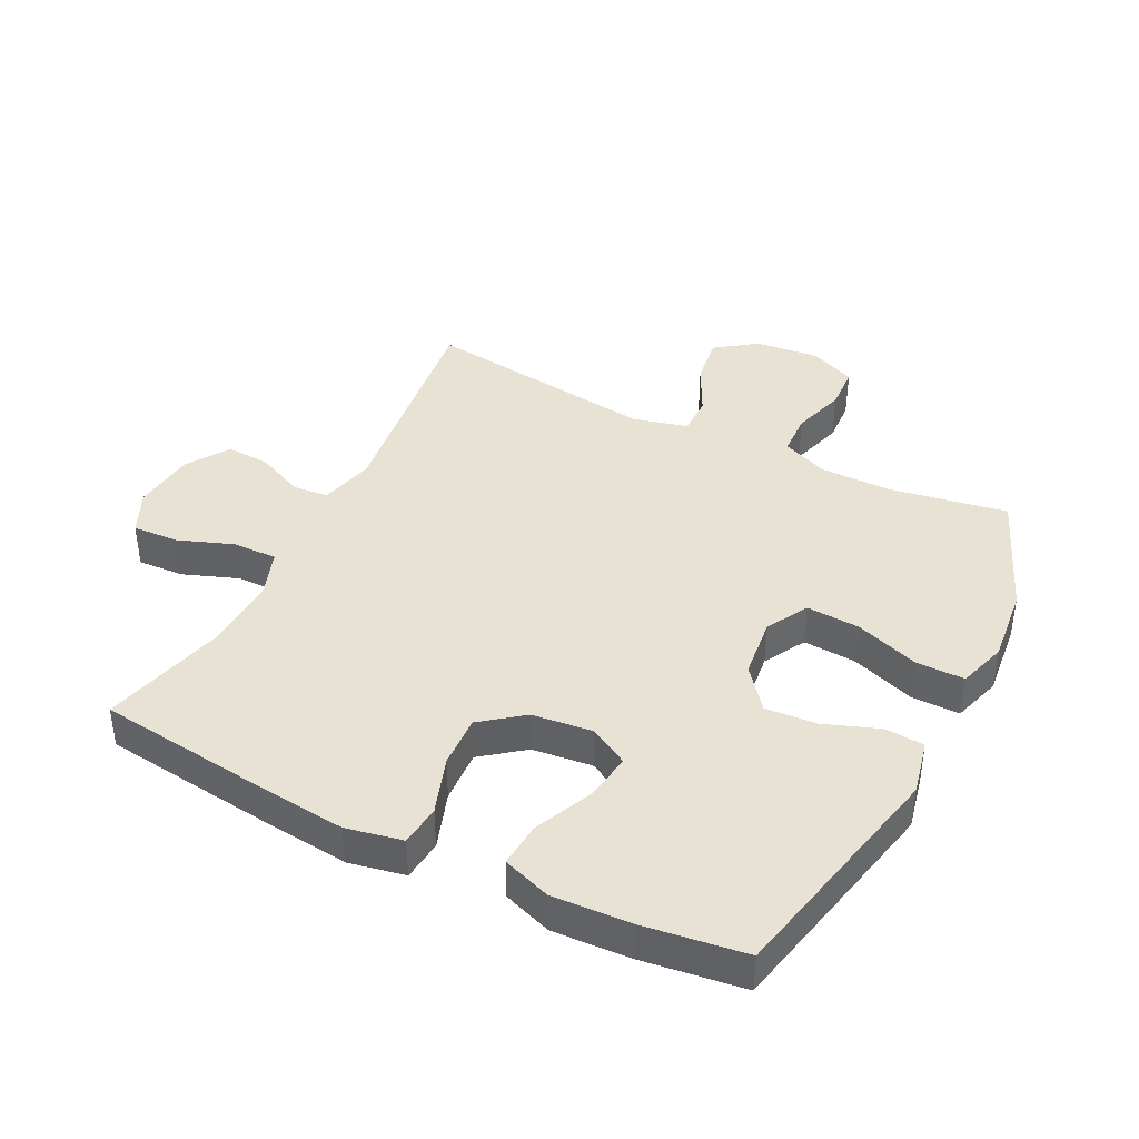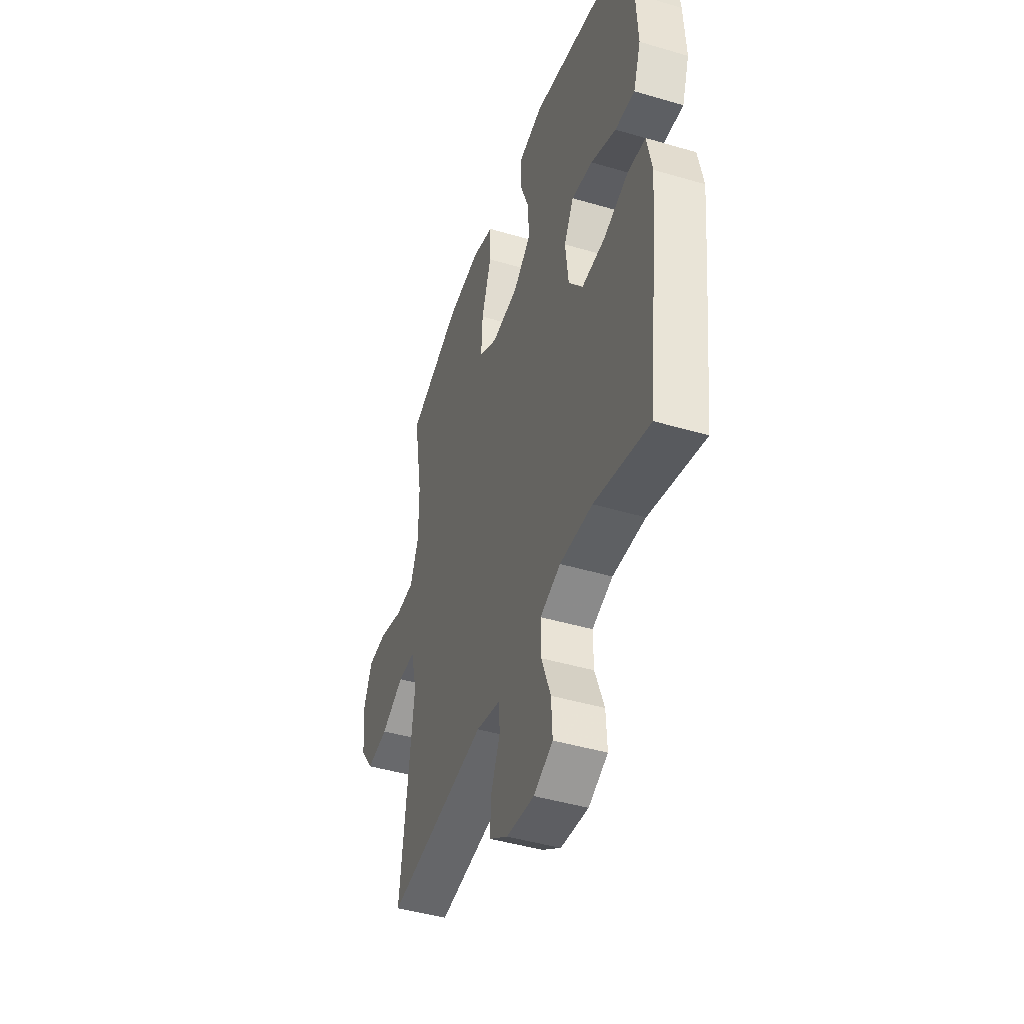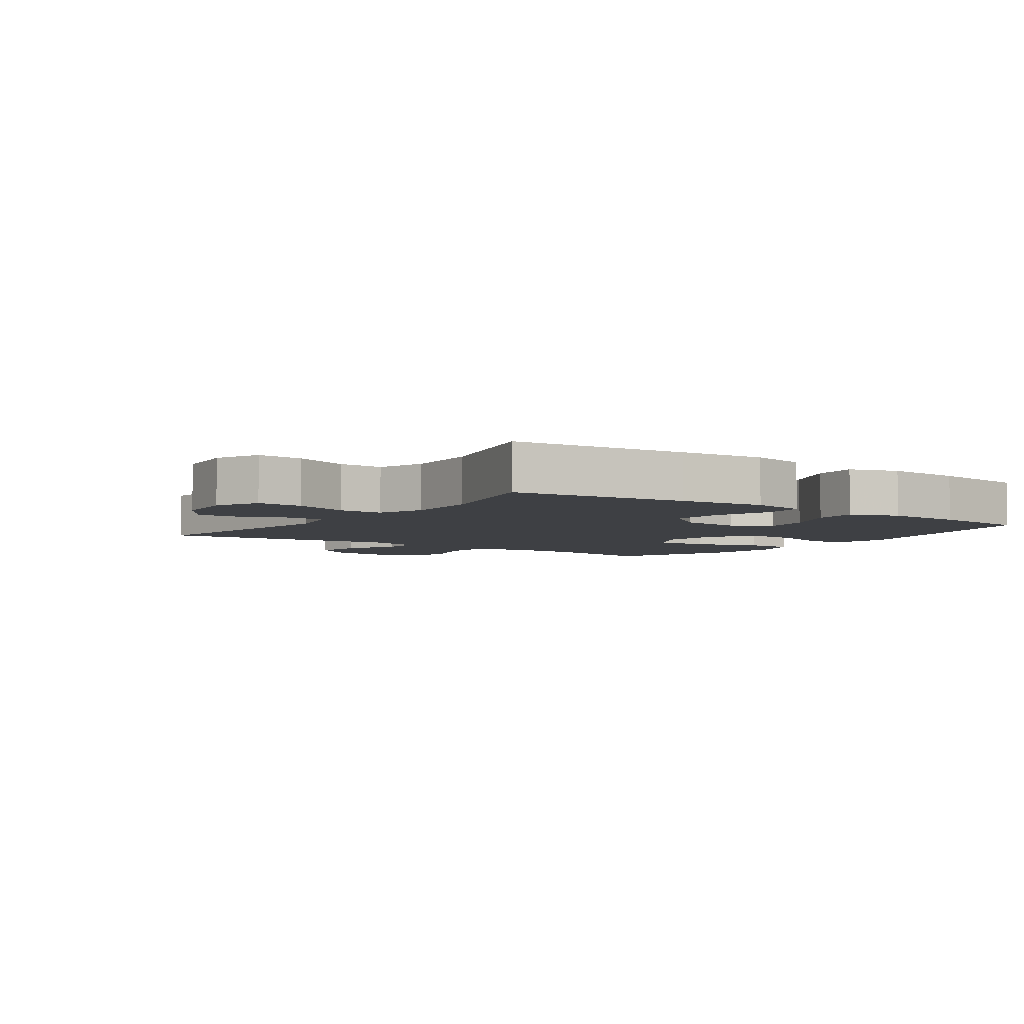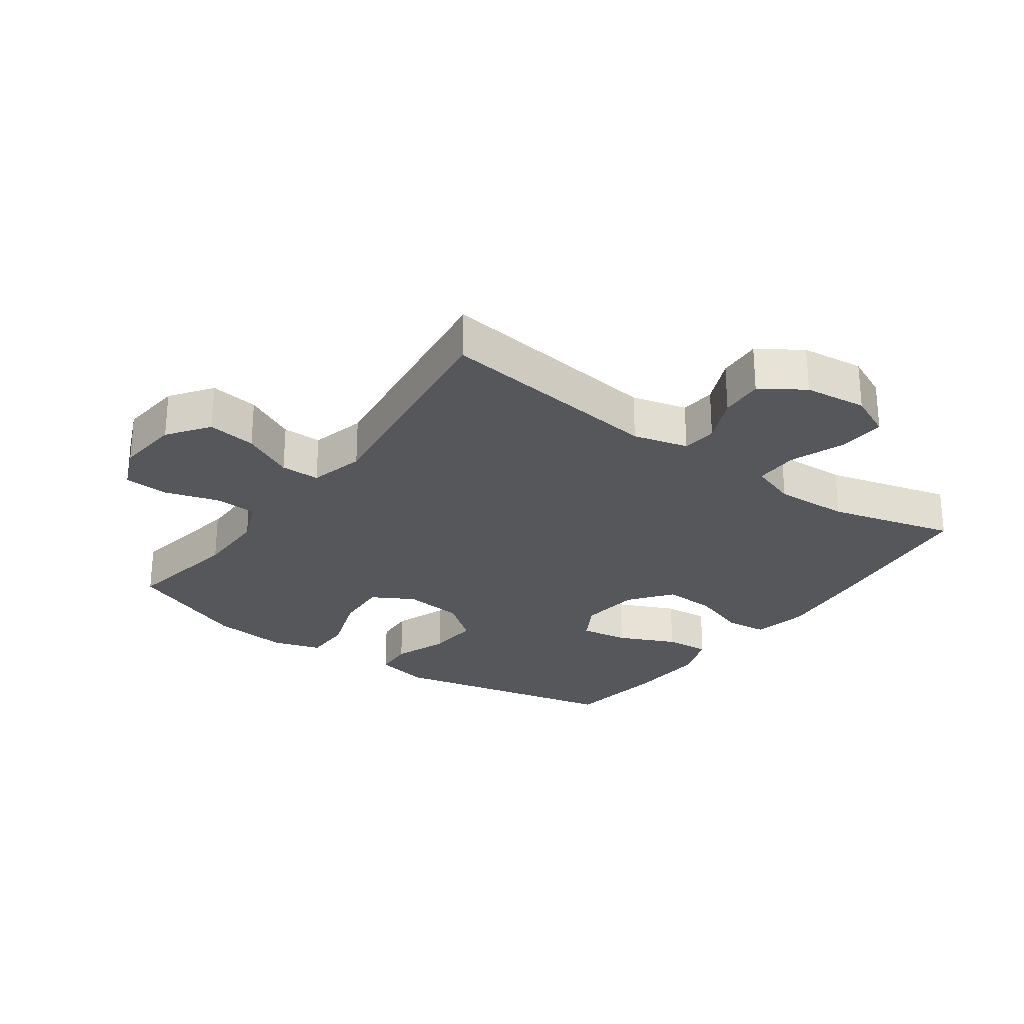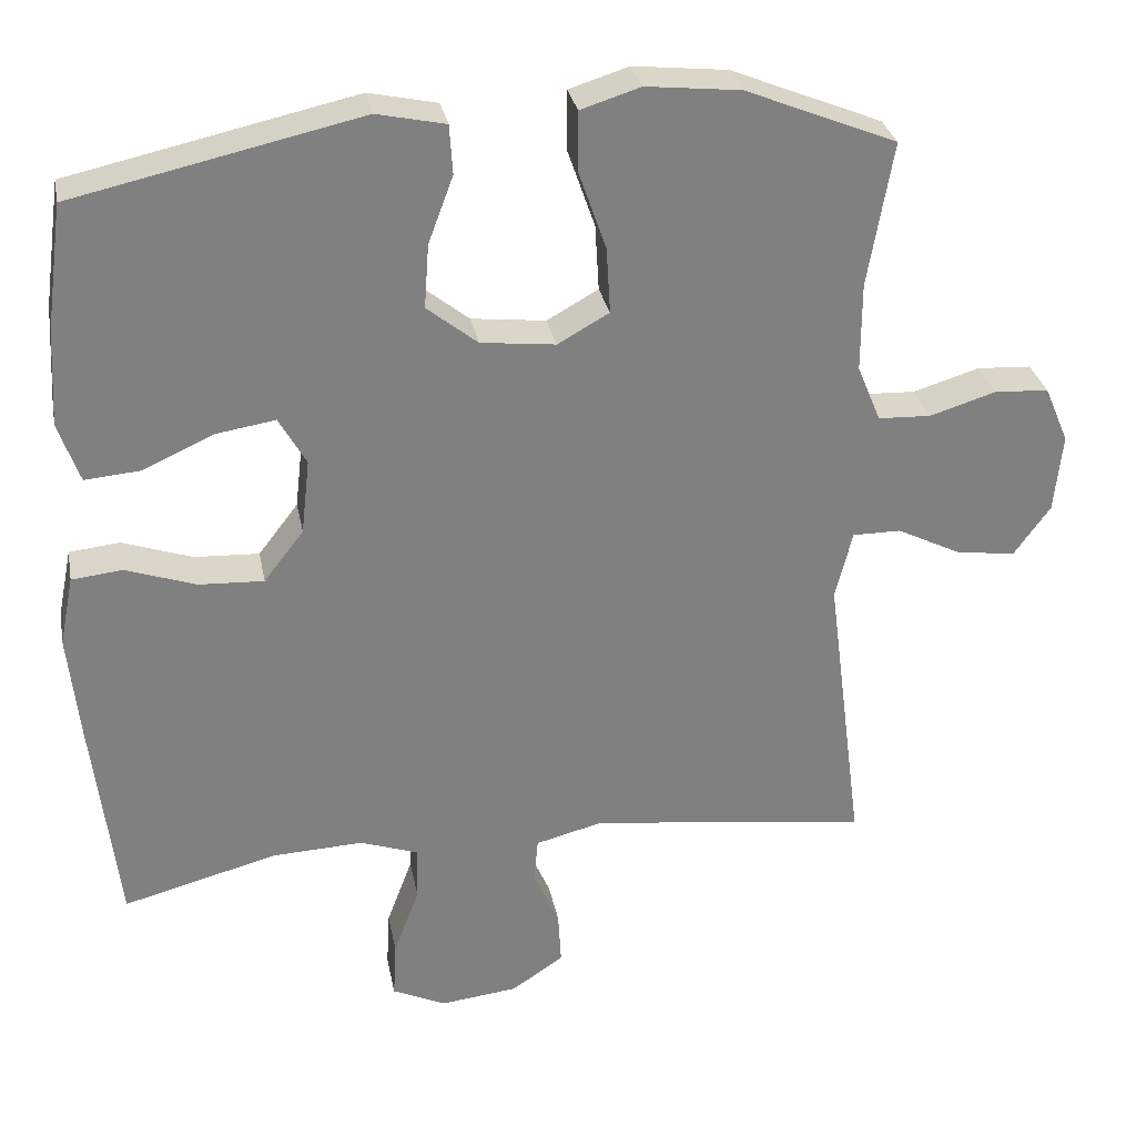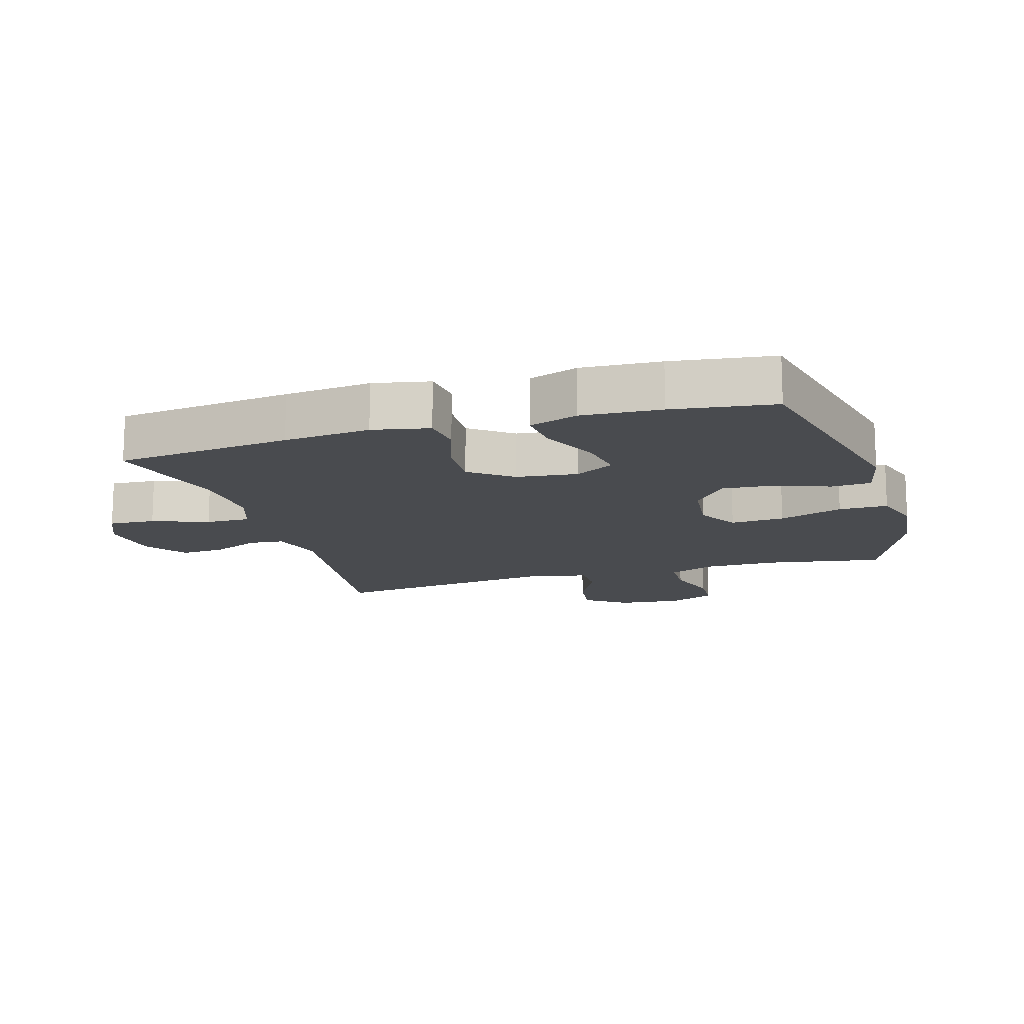
<metadata>
{"format":"obj","ext":"obj","renderer":"f3d","projection":"perspective","resolution":1024,"background":"white","views":[{"elev":40.9,"azim":-63.3,"up":"+Y"},{"elev":-44.8,"azim":-108.9,"up":"+Z"},{"elev":-4.8,"azim":-125.5,"up":"+Y"},{"elev":-26.7,"azim":144.3,"up":"+Y"},{"elev":30.2,"azim":-10.8,"up":"+Z"},{"elev":-14.2,"azim":-73.2,"up":"+Y"}]}
</metadata>
<code>
v -0.5 0.07 0.5
v -0.133 0.07 0.581
v -0.045 0.07 0.562
v -0.041 0.07 0.499
v -0.073 0.07 0.413
v -0.079 0.07 0.331
v -0.014 0.07 0.279
v 0.082 0.07 0.268
v 0.148 0.07 0.305
v 0.143 0.07 0.39
v 0.108 0.07 0.491
v 0.108 0.07 0.568
v 0.185 0.07 0.592
v 0.306 0.07 0.579
v 0.5 0.07 0.5
v 0.468 0.07 0.314
v 0.468 0.07 0.2
v 0.498 0.07 0.127
v 0.566 0.07 0.124
v 0.651 0.07 0.15
v 0.721 0.07 0.146
v 0.752 0.07 0.073
v 0.742 0.07 -0.028
v 0.695 0.07 -0.093
v 0.618 0.07 -0.082
v 0.536 0.07 -0.041
v 0.474 0.07 -0.041
v 0.452 0.07 -0.128
v 0.5 0.07 -0.5
v 0.141 0.07 -0.454
v 0.054 0.07 -0.476
v 0.049 0.07 -0.532
v 0.082 0.07 -0.607
v 0.086 0.07 -0.676
v 0.019 0.07 -0.721
v -0.08 0.07 -0.732
v -0.149 0.07 -0.7
v -0.145 0.07 -0.627
v -0.112 0.07 -0.539
v -0.111 0.07 -0.469
v -0.185 0.07 -0.443
v -0.302 0.07 -0.448
v -0.5 0.07 -0.5
v -0.533 0.07 -0.223
v -0.547 0.07 -0.087
v -0.529 0.07 0.002
v -0.464 0.07 0.009
v -0.374 0.07 -0.022
v -0.291 0.07 -0.026
v -0.24 0.07 0.04
v -0.229 0.07 0.136
v -0.264 0.07 0.198
v -0.34 0.07 0.186
v -0.431 0.07 0.145
v -0.502 0.07 0.139
v -0.529 0.07 0.216
v -0.522 0.07 0.34
v -0.5 0 0.5
v -0.133 0 0.581
v -0.045 0 0.562
v -0.041 0 0.499
v -0.073 0 0.413
v -0.079 0 0.331
v -0.014 0 0.279
v 0.082 0 0.268
v 0.148 0 0.305
v 0.143 0 0.39
v 0.108 0 0.491
v 0.108 0 0.568
v 0.185 0 0.592
v 0.306 0 0.579
v 0.5 0 0.5
v 0.468 0 0.314
v 0.468 0 0.2
v 0.498 0 0.127
v 0.566 0 0.124
v 0.651 0 0.15
v 0.721 0 0.146
v 0.752 0 0.073
v 0.742 0 -0.028
v 0.695 0 -0.093
v 0.618 0 -0.082
v 0.536 0 -0.041
v 0.474 0 -0.041
v 0.452 0 -0.128
v 0.5 0 -0.5
v 0.141 0 -0.454
v 0.054 0 -0.476
v 0.049 0 -0.532
v 0.082 0 -0.607
v 0.086 0 -0.676
v 0.019 0 -0.721
v -0.08 0 -0.732
v -0.149 0 -0.7
v -0.145 0 -0.627
v -0.112 0 -0.539
v -0.111 0 -0.469
v -0.185 0 -0.443
v -0.302 0 -0.448
v -0.5 0 -0.5
v -0.533 0 -0.223
v -0.547 0 -0.087
v -0.529 0 0.002
v -0.464 0 0.009
v -0.374 0 -0.022
v -0.291 0 -0.026
v -0.24 0 0.04
v -0.229 0 0.136
v -0.264 0 0.198
v -0.34 0 0.186
v -0.431 0 0.145
v -0.502 0 0.139
v -0.529 0 0.216
v -0.522 0 0.34
f 53 54 55 56
f 52 53 56 57
f 45 46 47 48
f 45 48 49
f 42 43 44 45
f 41 42 45 49
f 40 41 49 50
f 36 37 38 39
f 36 39 40
f 35 36 40
f 32 33 34 35
f 31 32 35 40
f 30 31 40 50
f 28 29 30 50
f 23 24 25 26
f 23 26 27
f 22 23 27
f 19 20 21 22
f 18 19 22 27
f 17 18 27 28
f 13 14 15 16
f 10 11 12 13
f 9 10 13 16
f 8 9 16 17
f 2 3 4 5
f 2 5 6
f 52 57 1 2
f 51 52 2 6
f 50 51 6 7
f 17 28 50
f 7 8 17 50
f 113 112 111 110
f 114 113 110 109
f 105 104 103 102
f 106 105 102
f 102 101 100 99
f 106 102 99 98
f 107 106 98 97
f 96 95 94 93
f 97 96 93
f 97 93 92
f 92 91 90 89
f 97 92 89 88
f 107 97 88 87
f 107 87 86 85
f 83 82 81 80
f 84 83 80
f 84 80 79
f 79 78 77 76
f 84 79 76 75
f 85 84 75 74
f 73 72 71 70
f 70 69 68 67
f 73 70 67 66
f 74 73 66 65
f 62 61 60 59
f 63 62 59
f 59 58 114 109
f 63 59 109 108
f 64 63 108 107
f 107 85 74
f 107 74 65 64
f 1 58 59 2
f 2 59 60 3
f 3 60 61 4
f 4 61 62 5
f 5 62 63 6
f 6 63 64 7
f 7 64 65 8
f 8 65 66 9
f 9 66 67 10
f 10 67 68 11
f 11 68 69 12
f 12 69 70 13
f 13 70 71 14
f 14 71 72 15
f 15 72 73 16
f 16 73 74 17
f 17 74 75 18
f 18 75 76 19
f 19 76 77 20
f 20 77 78 21
f 21 78 79 22
f 22 79 80 23
f 23 80 81 24
f 24 81 82 25
f 25 82 83 26
f 26 83 84 27
f 27 84 85 28
f 28 85 86 29
f 29 86 87 30
f 30 87 88 31
f 31 88 89 32
f 32 89 90 33
f 33 90 91 34
f 34 91 92 35
f 35 92 93 36
f 36 93 94 37
f 37 94 95 38
f 38 95 96 39
f 39 96 97 40
f 40 97 98 41
f 41 98 99 42
f 42 99 100 43
f 43 100 101 44
f 44 101 102 45
f 45 102 103 46
f 46 103 104 47
f 47 104 105 48
f 48 105 106 49
f 49 106 107 50
f 50 107 108 51
f 51 108 109 52
f 52 109 110 53
f 53 110 111 54
f 54 111 112 55
f 55 112 113 56
f 56 113 114 57
f 57 114 58 1

</code>
